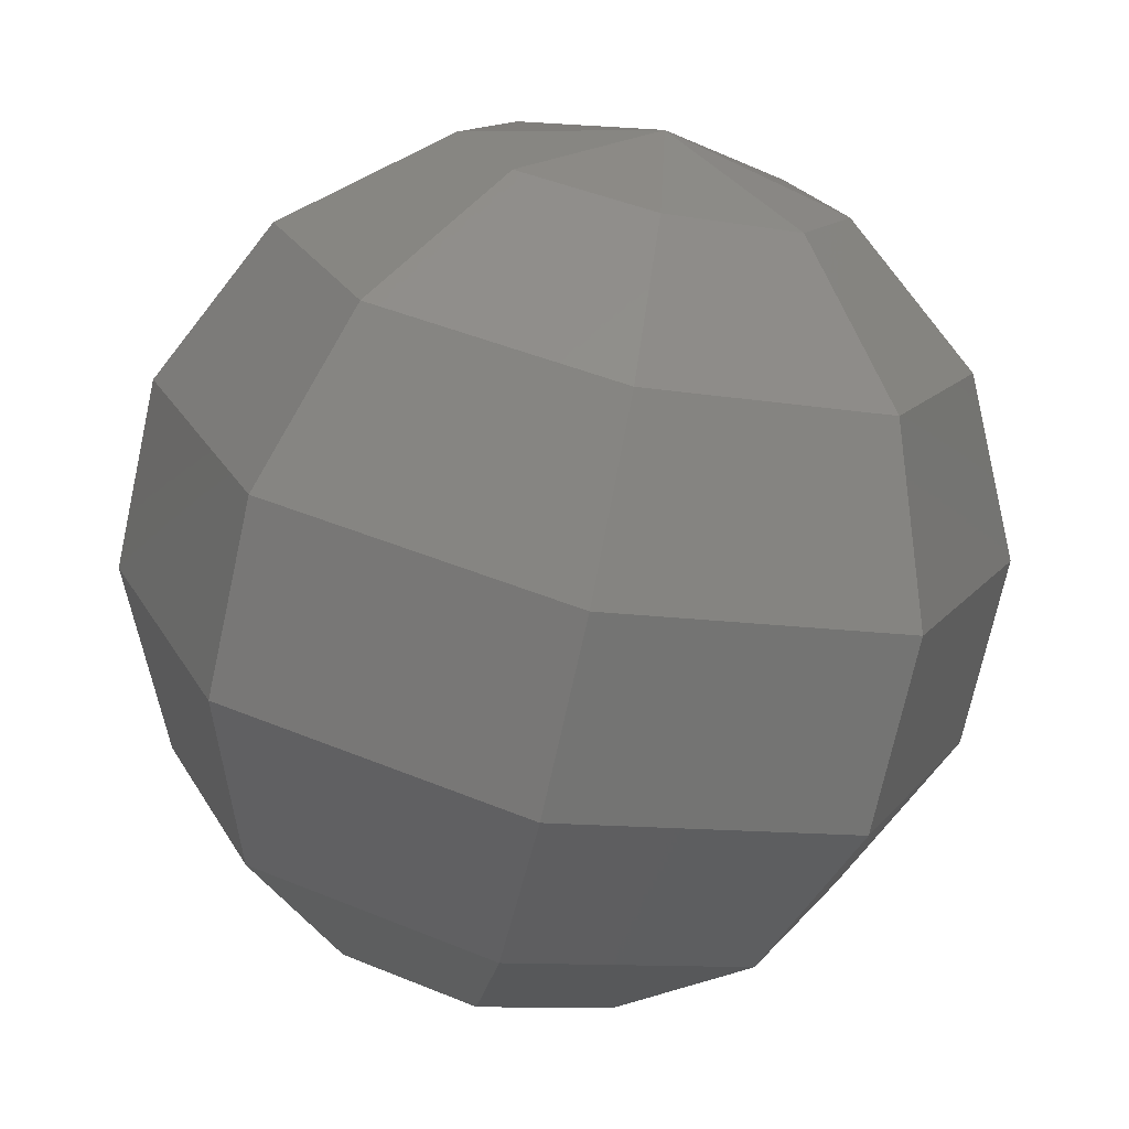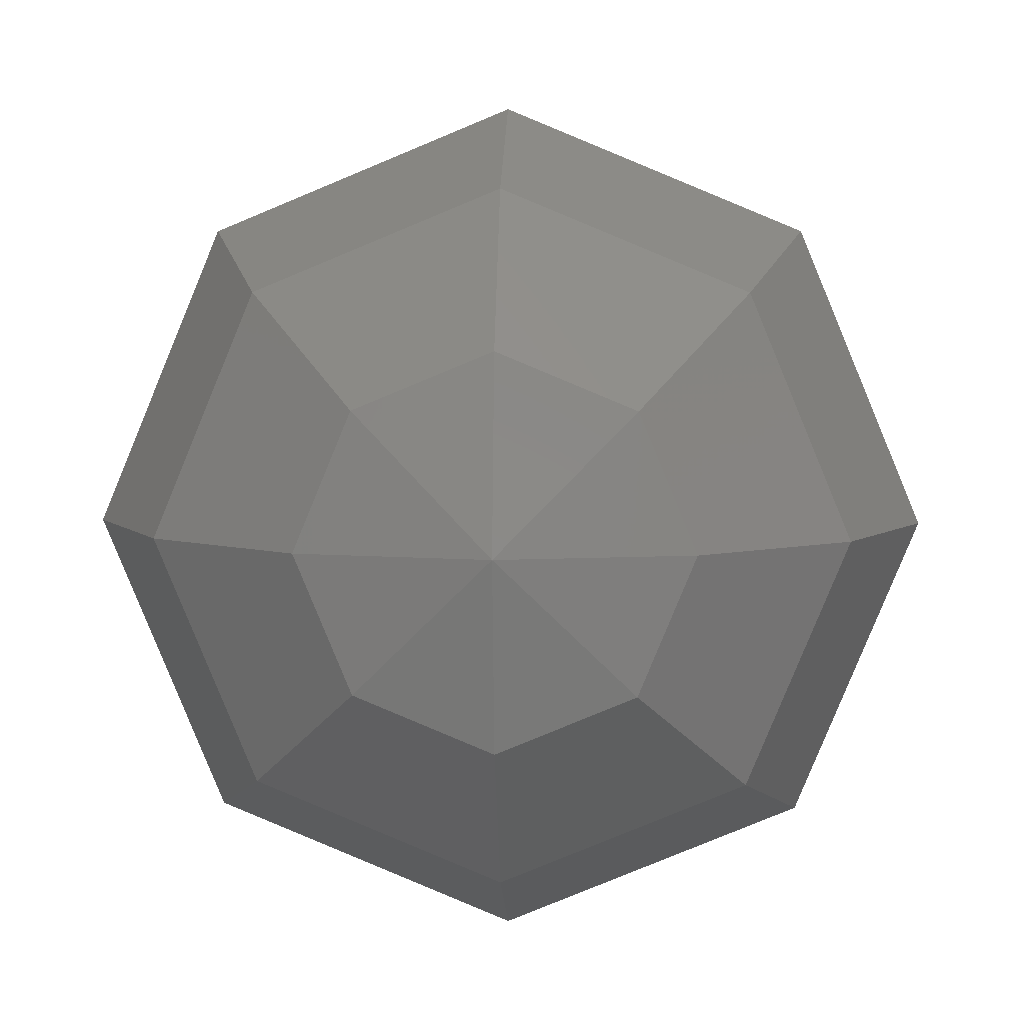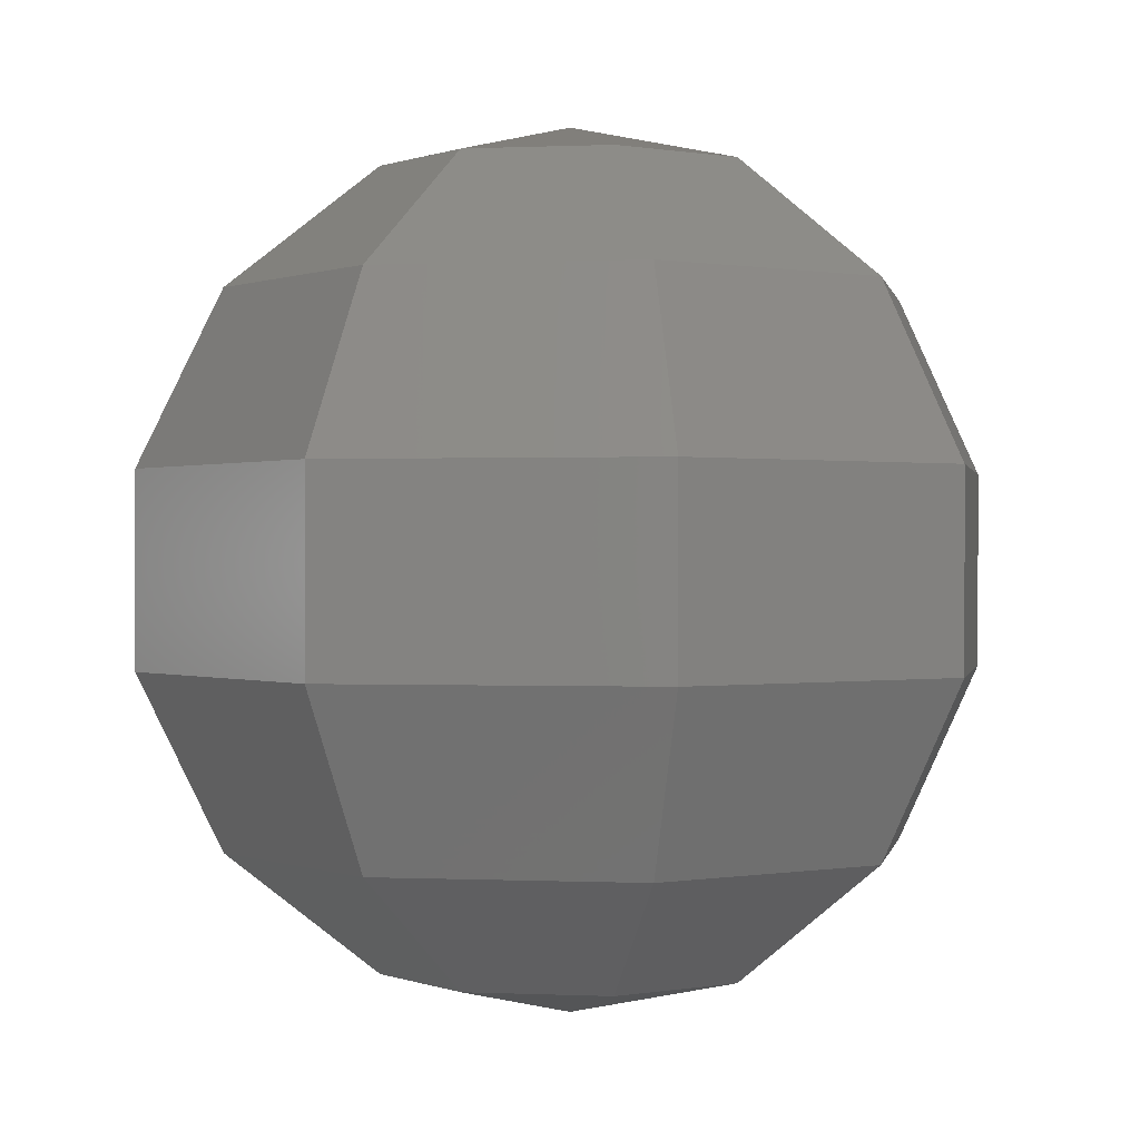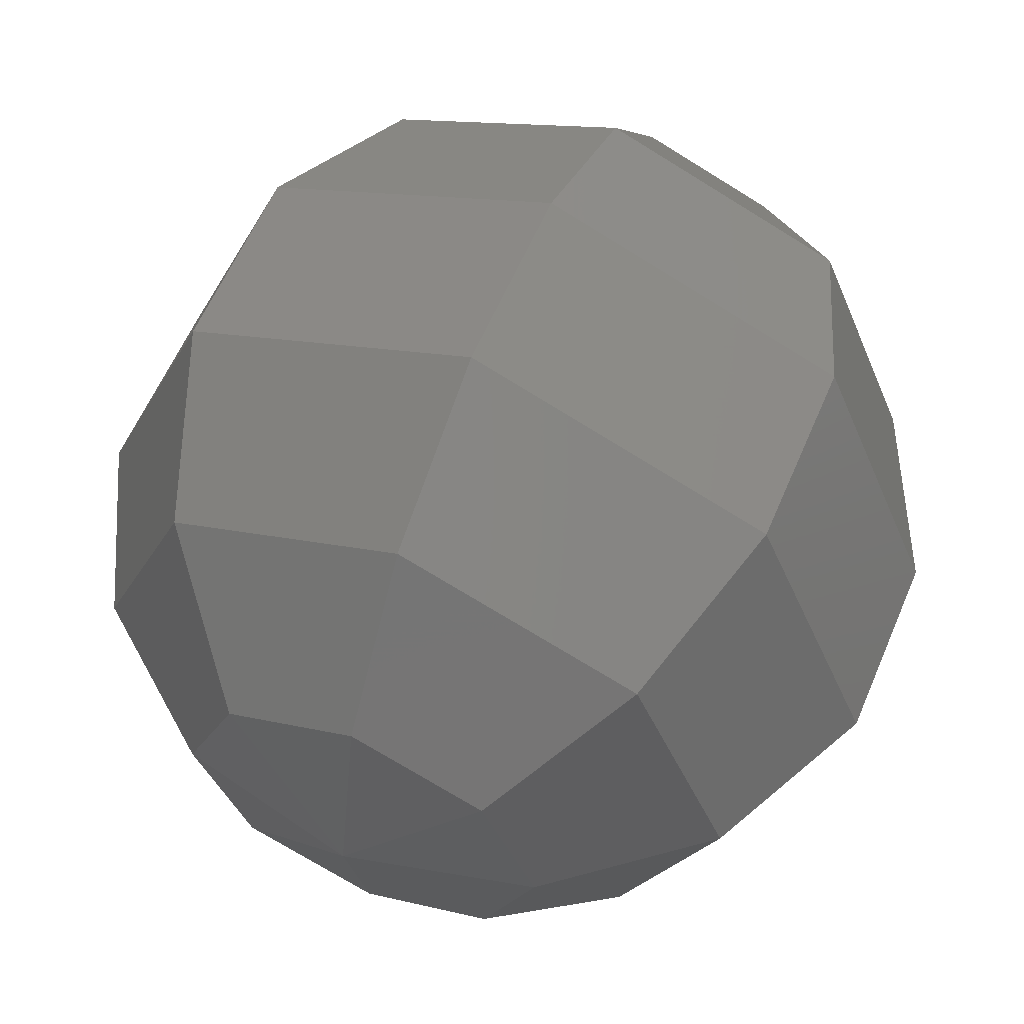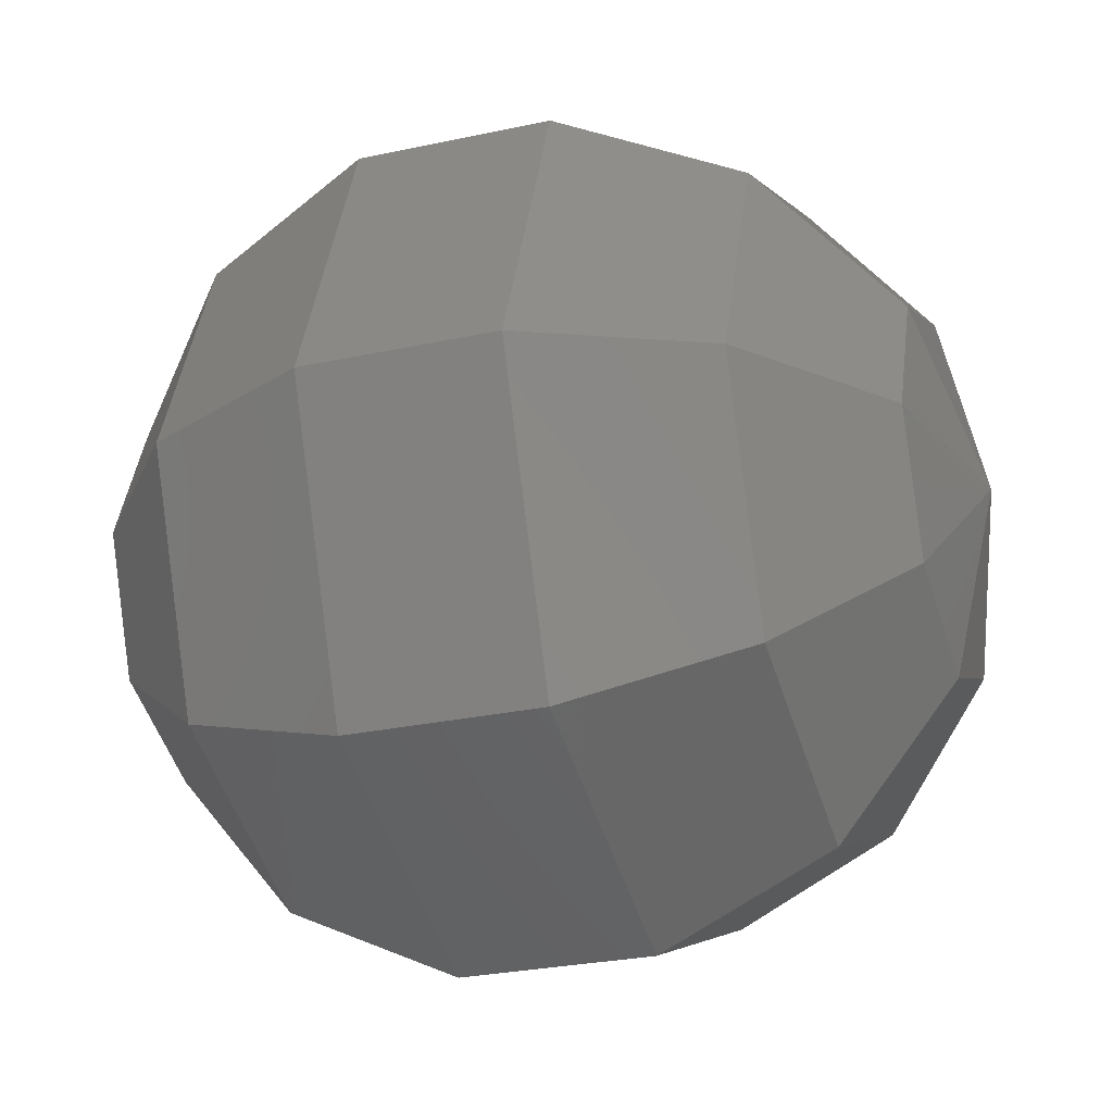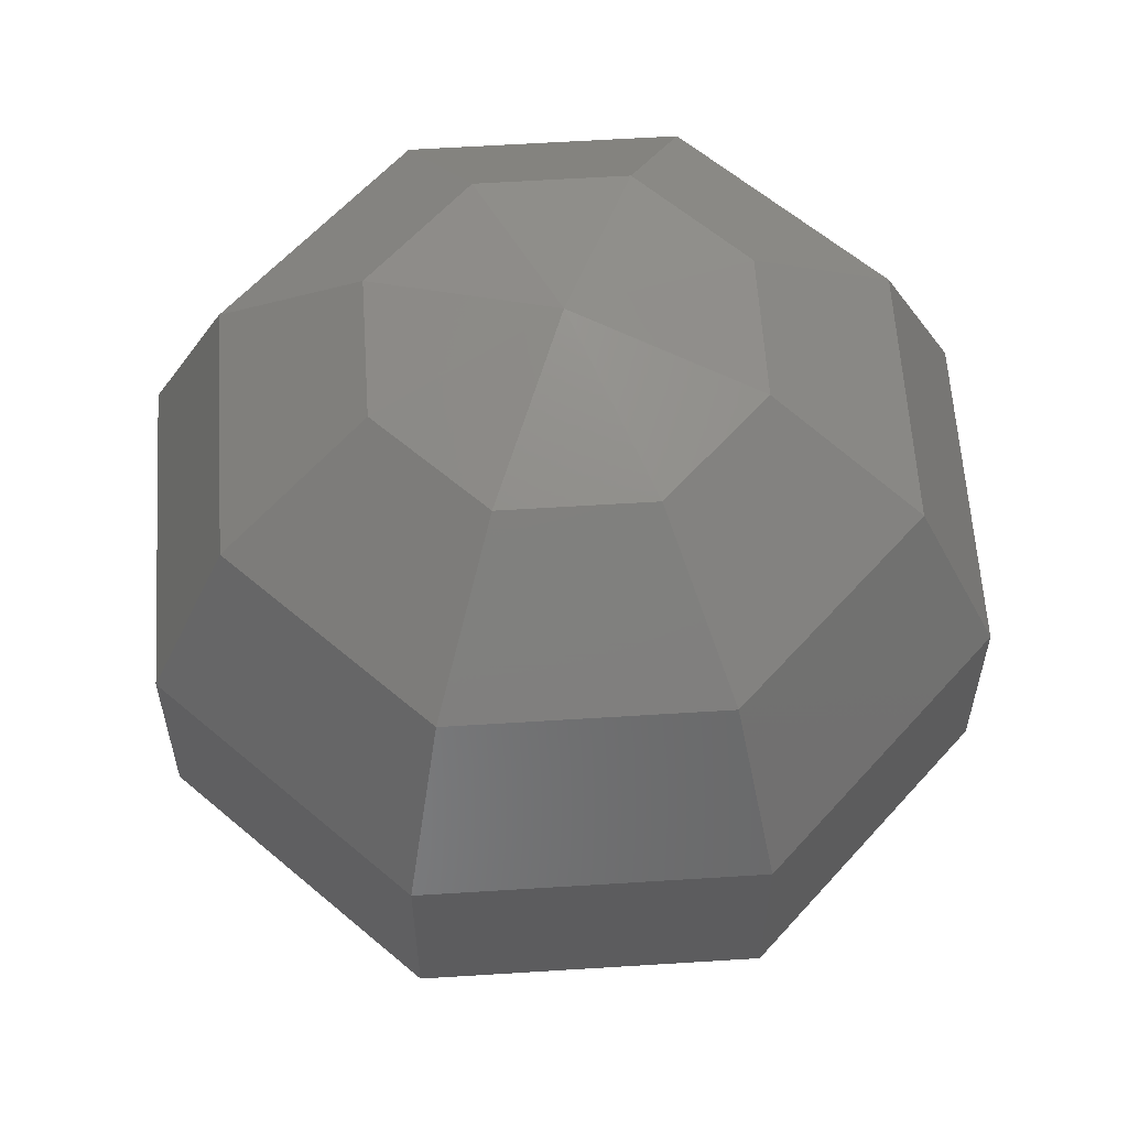
<metadata>
{"format":"stl","ext":"stl","renderer":"f3d","projection":"perspective","resolution":1024,"background":"white","views":[{"elev":-72.3,"azim":-12.4,"up":"+Y"},{"elev":5.8,"azim":2.4,"up":"+Y"},{"elev":0.2,"azim":-57.4,"up":"+Z"},{"elev":58.9,"azim":22.8,"up":"+Y"},{"elev":-26.6,"azim":-71.0,"up":"+Y"},{"elev":59.5,"azim":63.8,"up":"+Z"}]}
</metadata>
<code>
# stl→obj: 50 verts, 96 faces
v -72.92 -100.2 -280.5
v -73.56 -98.67 -280.5
v -75.09 -100.2 -280
v -75.09 -98.03 -280.5
v -76.62 -98.67 -280.5
v -77.26 -100.2 -280.5
v -76.62 -101.7 -280.5
v -75.09 -102.4 -280.5
v -73.56 -101.7 -280.5
v -72.92 -100.2 -289.5
v -75.09 -100.2 -290
v -73.56 -98.67 -289.5
v -75.09 -98.03 -289.5
v -76.62 -98.67 -289.5
v -77.26 -100.2 -289.5
v -76.62 -101.7 -289.5
v -75.09 -102.4 -289.5
v -73.56 -101.7 -289.5
v -71.18 -100.2 -281.9
v -72.33 -97.44 -281.9
v -70.22 -100.2 -283.9
v -71.64 -96.75 -283.9
v -70.22 -100.2 -286.1
v -71.64 -96.75 -286.1
v -71.18 -100.2 -288.1
v -72.33 -97.44 -288.1
v -75.09 -96.29 -281.9
v -75.09 -95.33 -283.9
v -75.09 -95.33 -286.1
v -75.09 -96.29 -288.1
v -77.85 -97.44 -281.9
v -78.54 -96.75 -283.9
v -78.54 -96.75 -286.1
v -77.85 -97.44 -288.1
v -79 -100.2 -281.9
v -79.96 -100.2 -283.9
v -79.96 -100.2 -286.1
v -79 -100.2 -288.1
v -77.85 -103 -281.9
v -78.54 -103.6 -283.9
v -78.54 -103.6 -286.1
v -77.85 -103 -288.1
v -75.09 -104.1 -281.9
v -75.09 -105.1 -283.9
v -75.09 -105.1 -286.1
v -75.09 -104.1 -288.1
v -72.33 -103 -281.9
v -71.64 -103.6 -283.9
v -71.64 -103.6 -286.1
v -72.33 -103 -288.1
f 1 2 3
f 2 4 3
f 4 5 3
f 5 6 3
f 6 7 3
f 7 8 3
f 8 9 3
f 9 1 3
f 10 11 12
f 12 11 13
f 13 11 14
f 14 11 15
f 15 11 16
f 16 11 17
f 17 11 18
f 18 11 10
f 1 19 20
f 1 20 2
f 19 21 22
f 19 22 20
f 21 23 24
f 21 24 22
f 23 25 26
f 23 26 24
f 25 10 12
f 25 12 26
f 2 20 27
f 2 27 4
f 20 22 28
f 20 28 27
f 22 24 29
f 22 29 28
f 24 26 30
f 24 30 29
f 26 12 13
f 26 13 30
f 4 27 31
f 4 31 5
f 27 28 32
f 27 32 31
f 28 29 33
f 28 33 32
f 29 30 34
f 29 34 33
f 30 13 14
f 30 14 34
f 5 31 35
f 5 35 6
f 31 32 36
f 31 36 35
f 32 33 37
f 32 37 36
f 33 34 38
f 33 38 37
f 34 14 15
f 34 15 38
f 6 35 39
f 6 39 7
f 35 36 40
f 35 40 39
f 36 37 41
f 36 41 40
f 37 38 42
f 37 42 41
f 38 15 16
f 38 16 42
f 7 39 43
f 7 43 8
f 39 40 44
f 39 44 43
f 40 41 45
f 40 45 44
f 41 42 46
f 41 46 45
f 42 16 17
f 42 17 46
f 8 43 47
f 8 47 9
f 43 44 48
f 43 48 47
f 44 45 49
f 44 49 48
f 45 46 50
f 45 50 49
f 46 17 18
f 46 18 50
f 9 47 19
f 9 19 1
f 47 48 21
f 47 21 19
f 48 49 23
f 48 23 21
f 49 50 25
f 49 25 23
f 50 18 10
f 50 10 25

</code>
